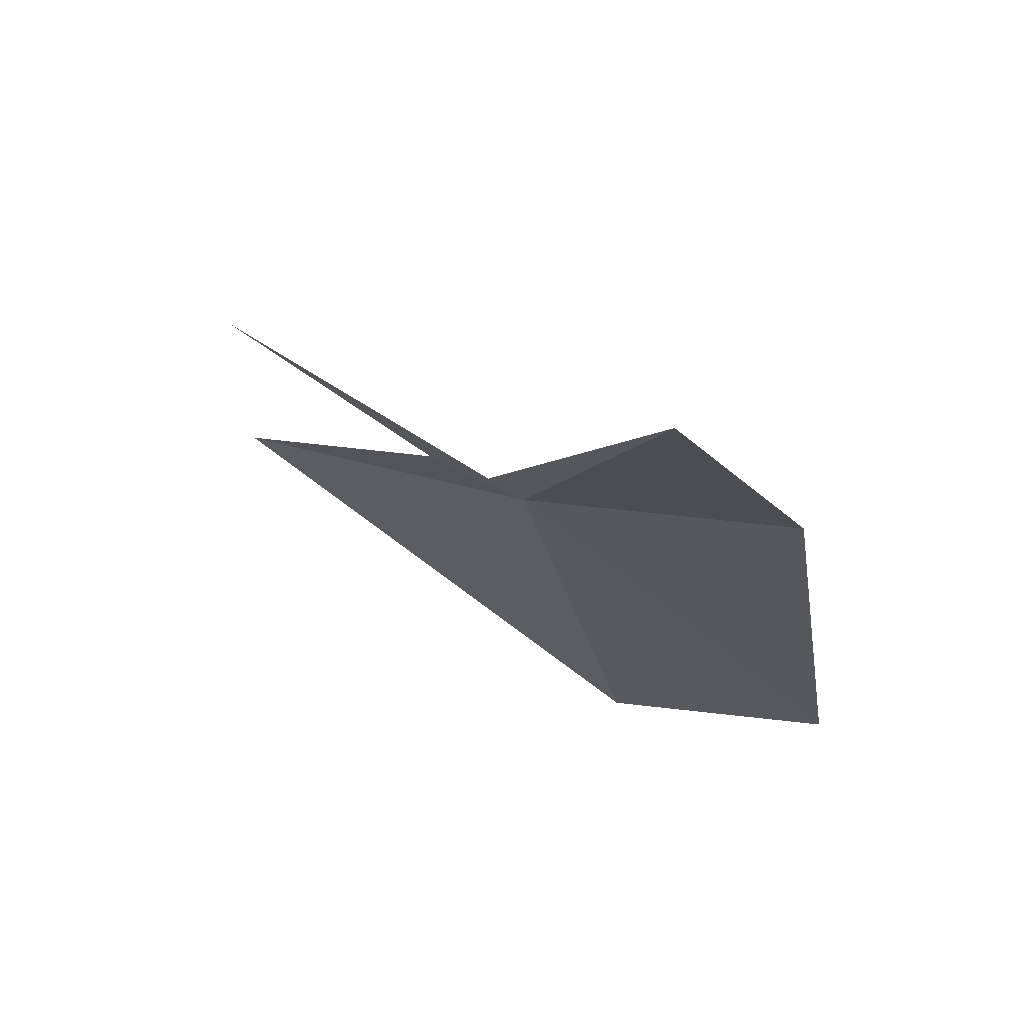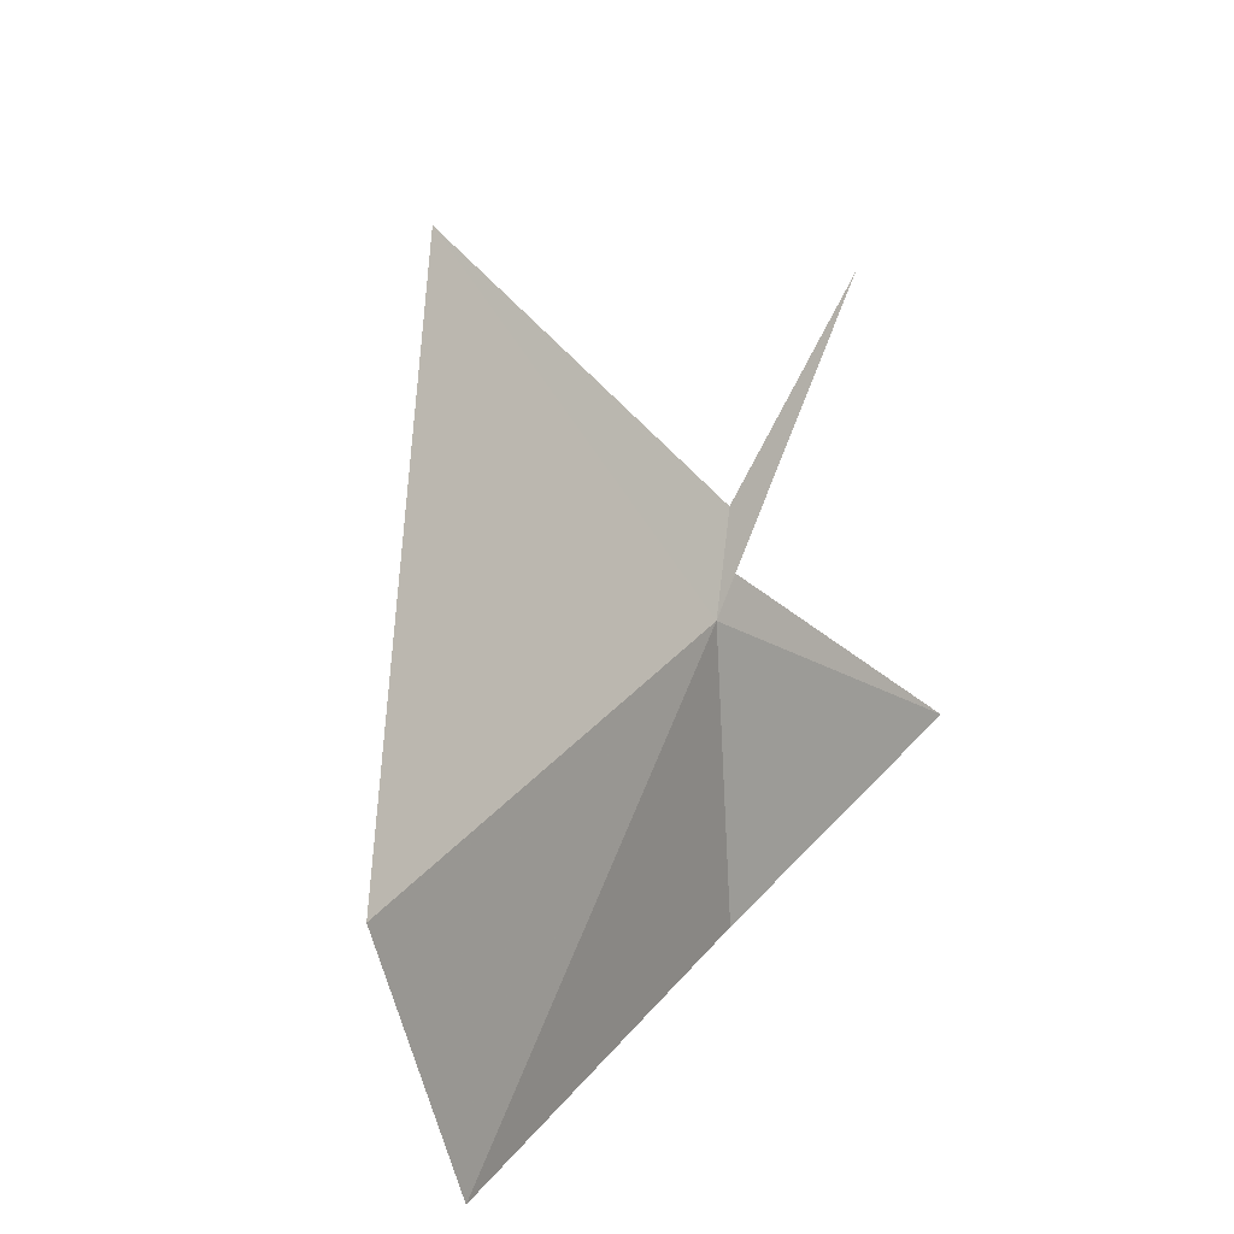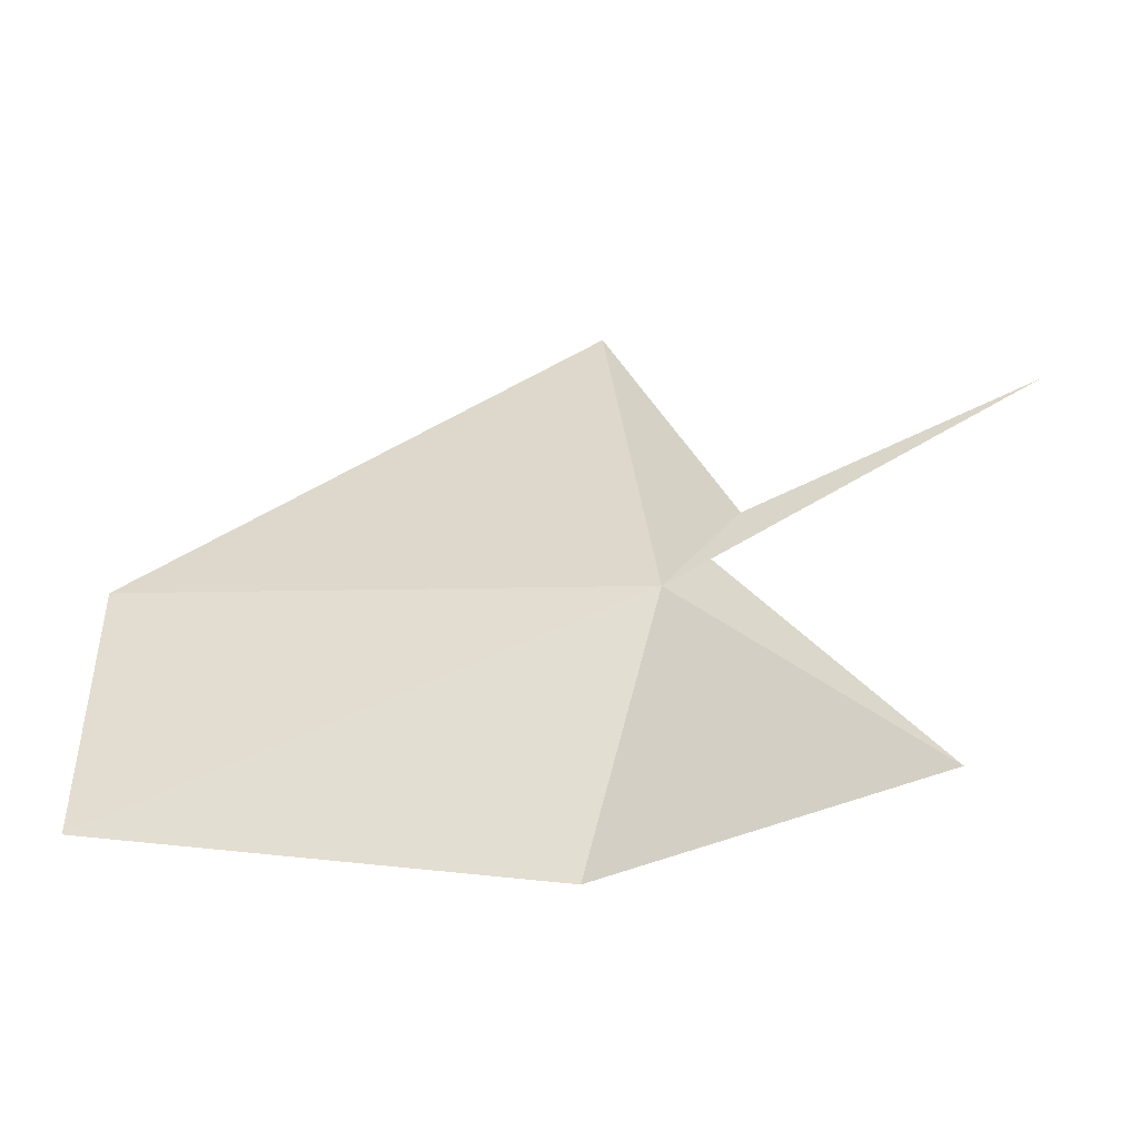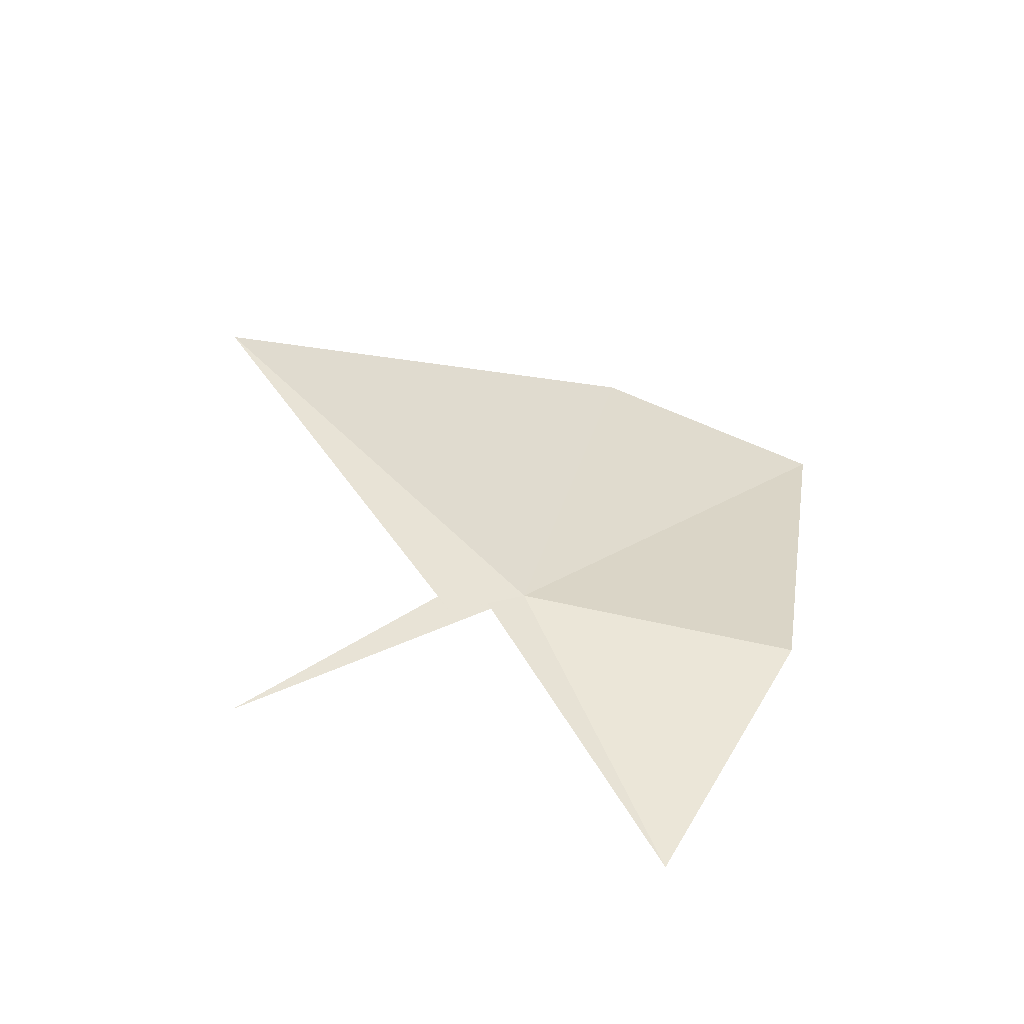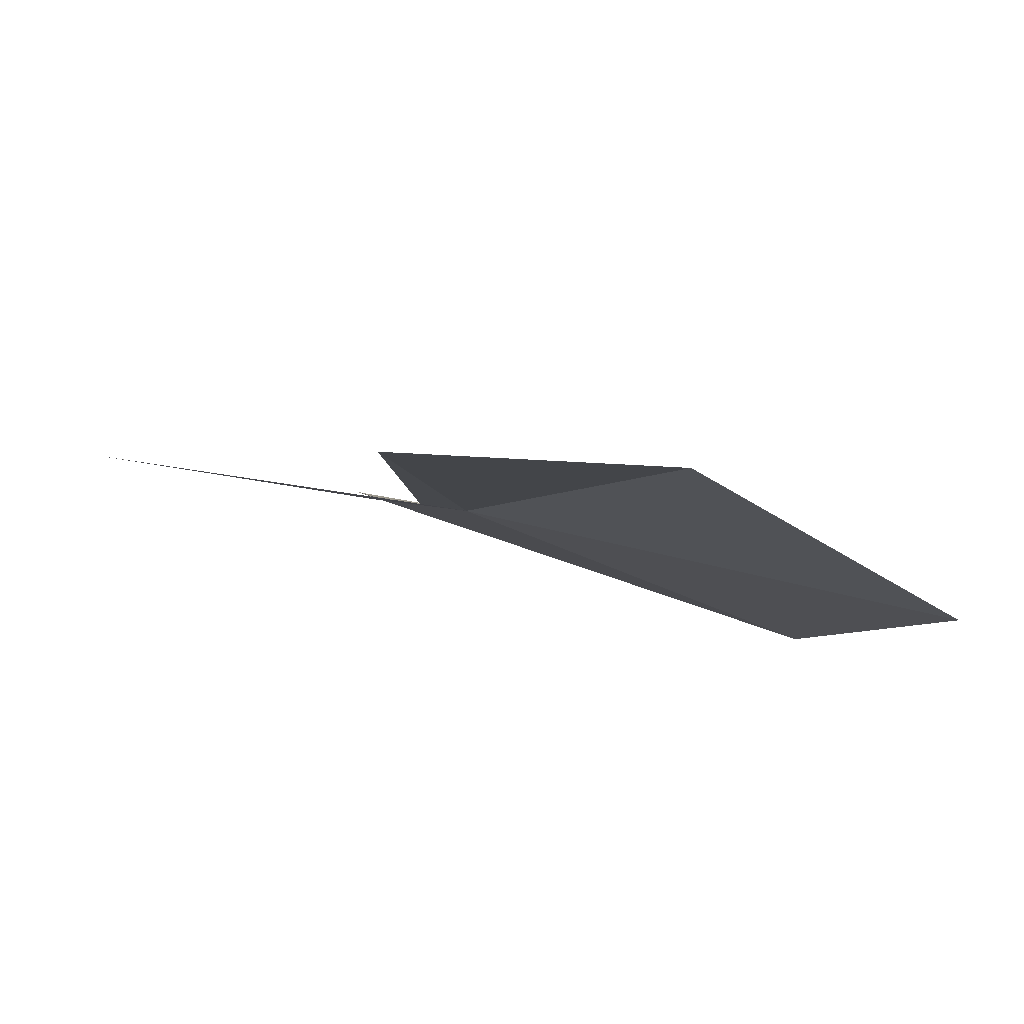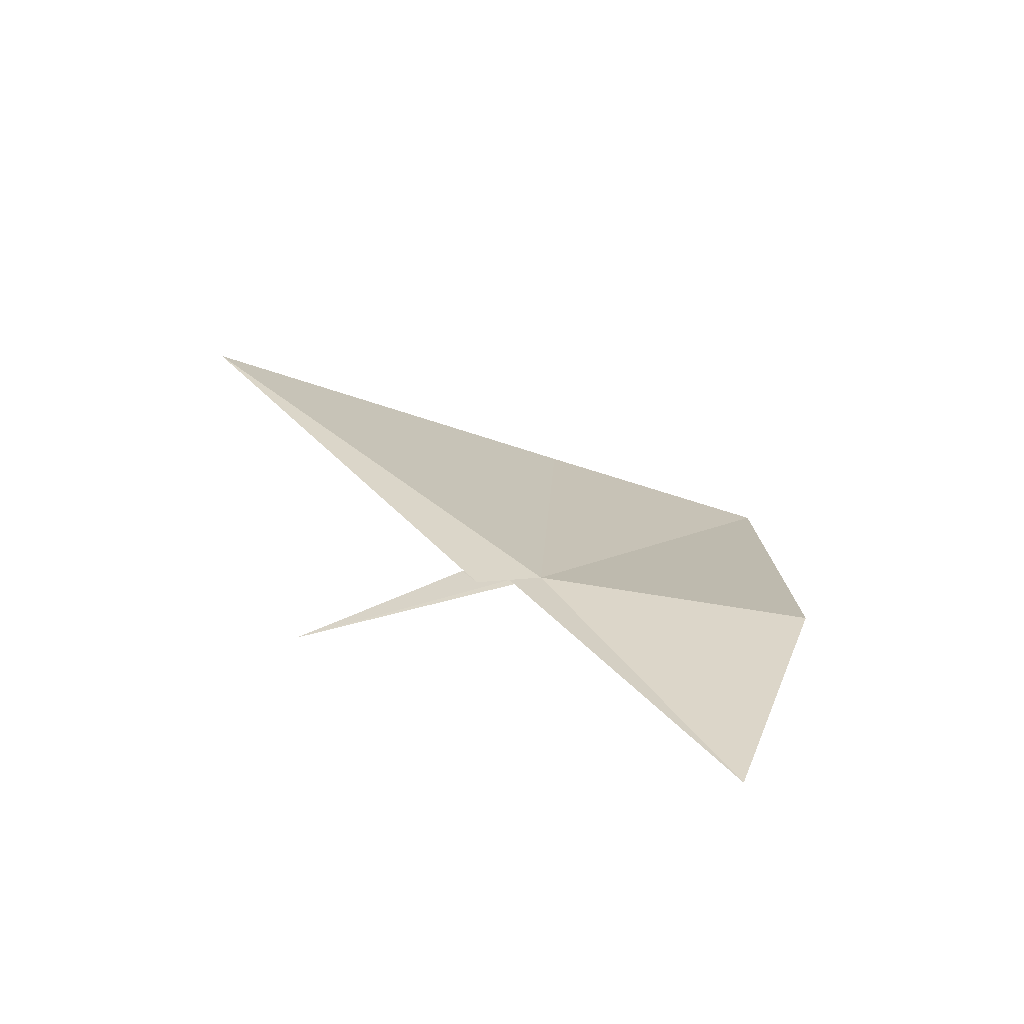
<metadata>
{"format":"obj","ext":"obj","renderer":"f3d","projection":"perspective","resolution":1024,"background":"white","views":[{"elev":-31.2,"azim":108.2,"up":"+Y"},{"elev":33.7,"azim":-61.3,"up":"+Z"},{"elev":-22.8,"azim":12.7,"up":"+Z"},{"elev":27.5,"azim":107.7,"up":"+Y"},{"elev":-28.0,"azim":142.6,"up":"+Y"},{"elev":13.8,"azim":97.7,"up":"+Y"}]}
</metadata>
<code>
v 2.948 47.98 -41.3
v 3.624 48.11 -40.81
v 8.758 48.52 -38.2
v 4.298 48.24 -40.33
v 1.302 51.63 -35.02
v 4.11 48.38 -40.04
v 7.352 45.95 -45.1
v 1.892 47.09 -46.08
v -5.966 47.02 -44.86
v -6.062 48.22 -40.51
f 1 3 6
f 1 6 4
f 1 10 9
f 1 5 10
f 1 2 3
f 1 4 5
f 1 7 2
f 1 8 7
f 1 9 8

</code>
